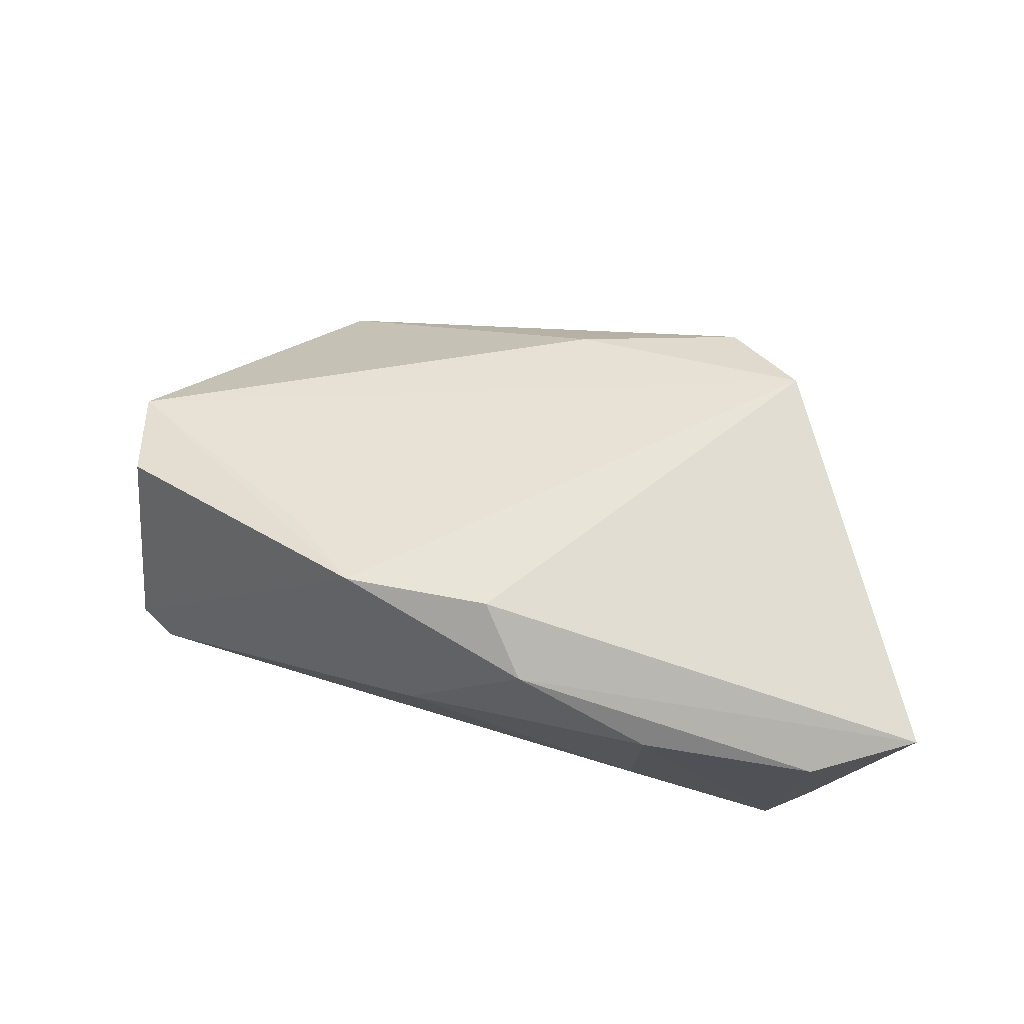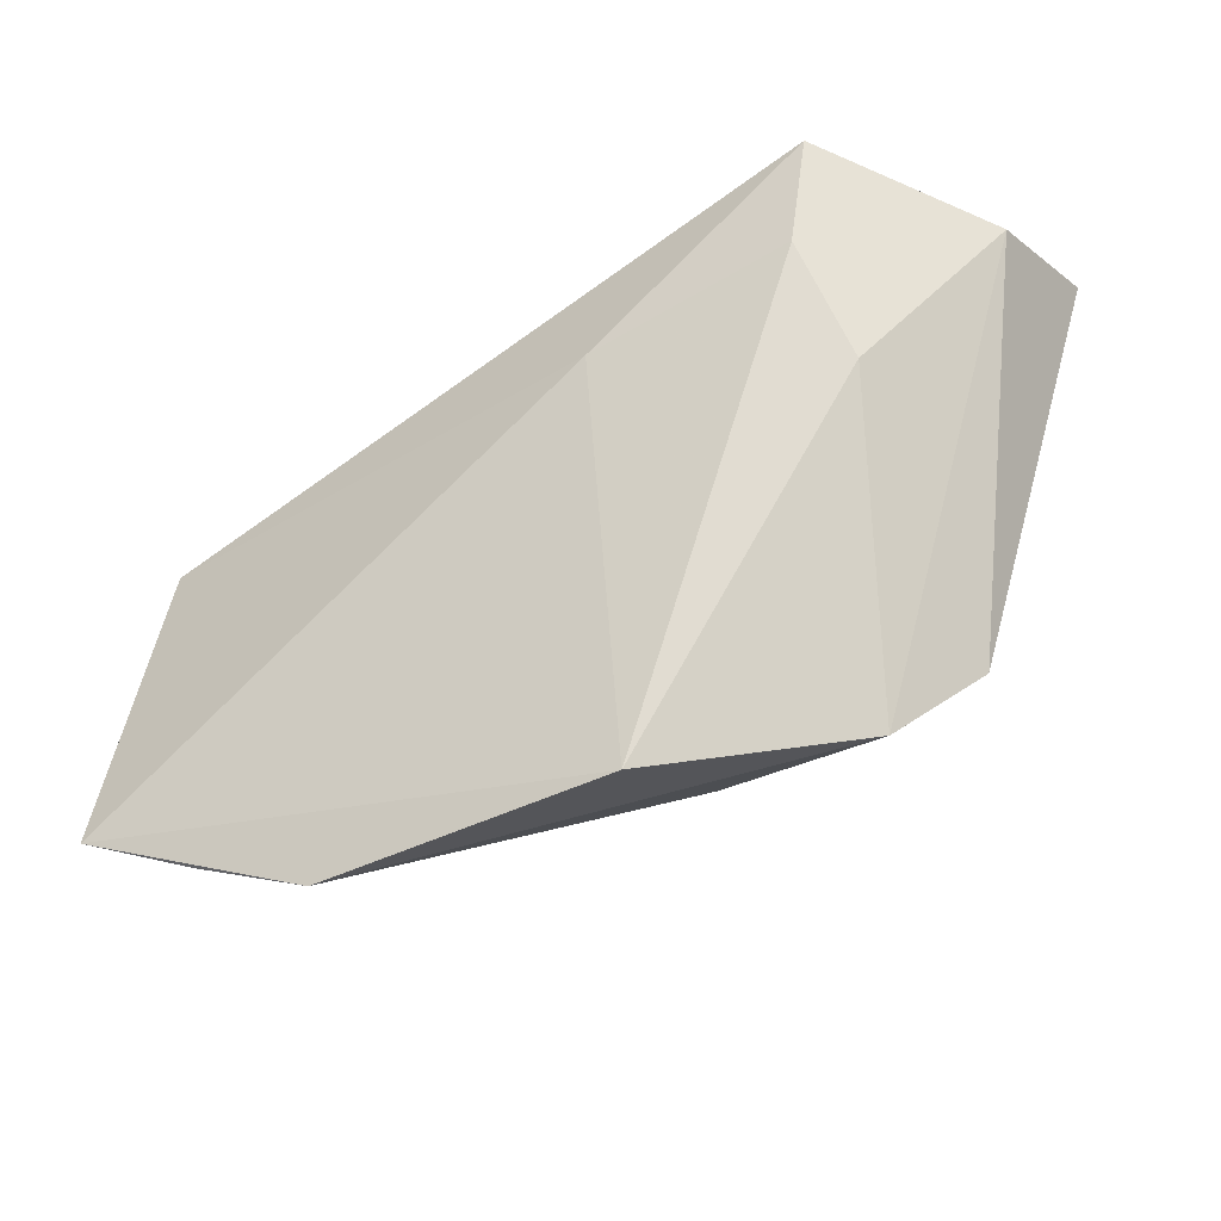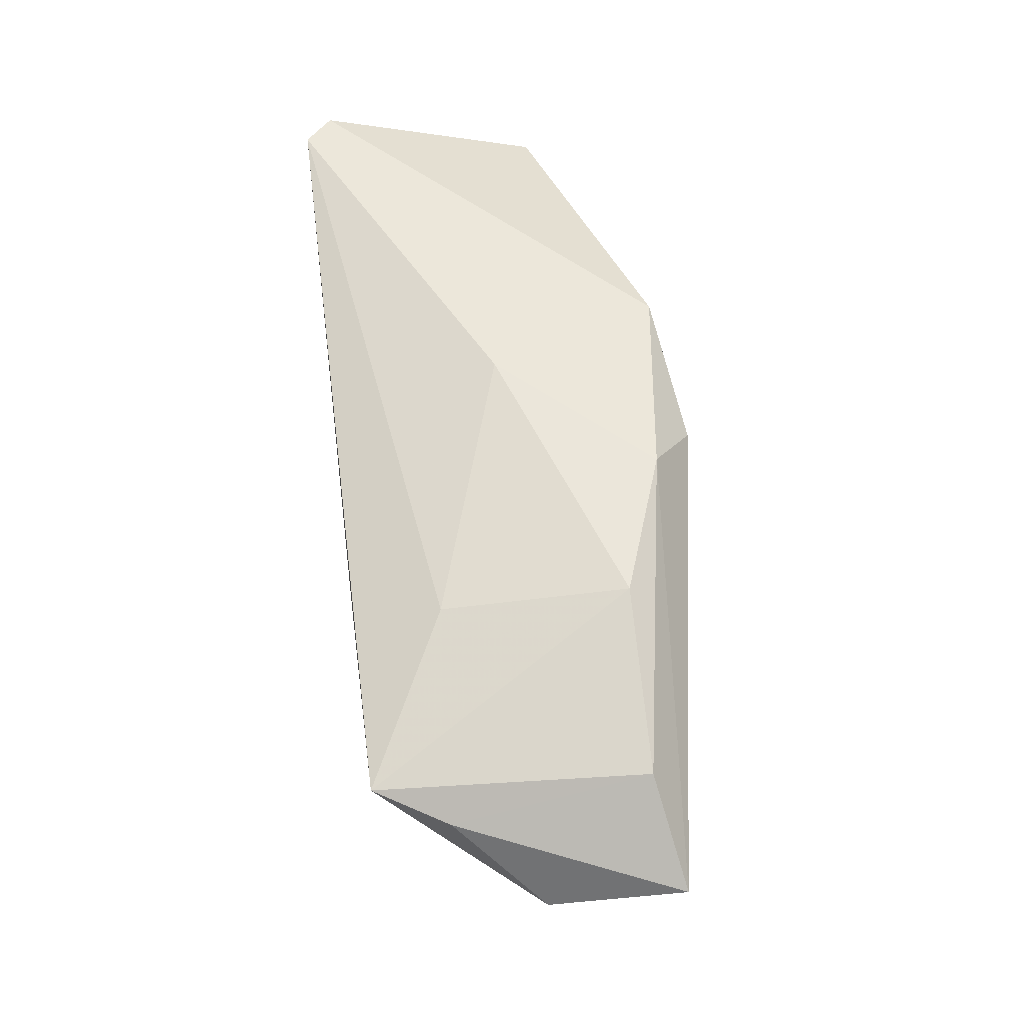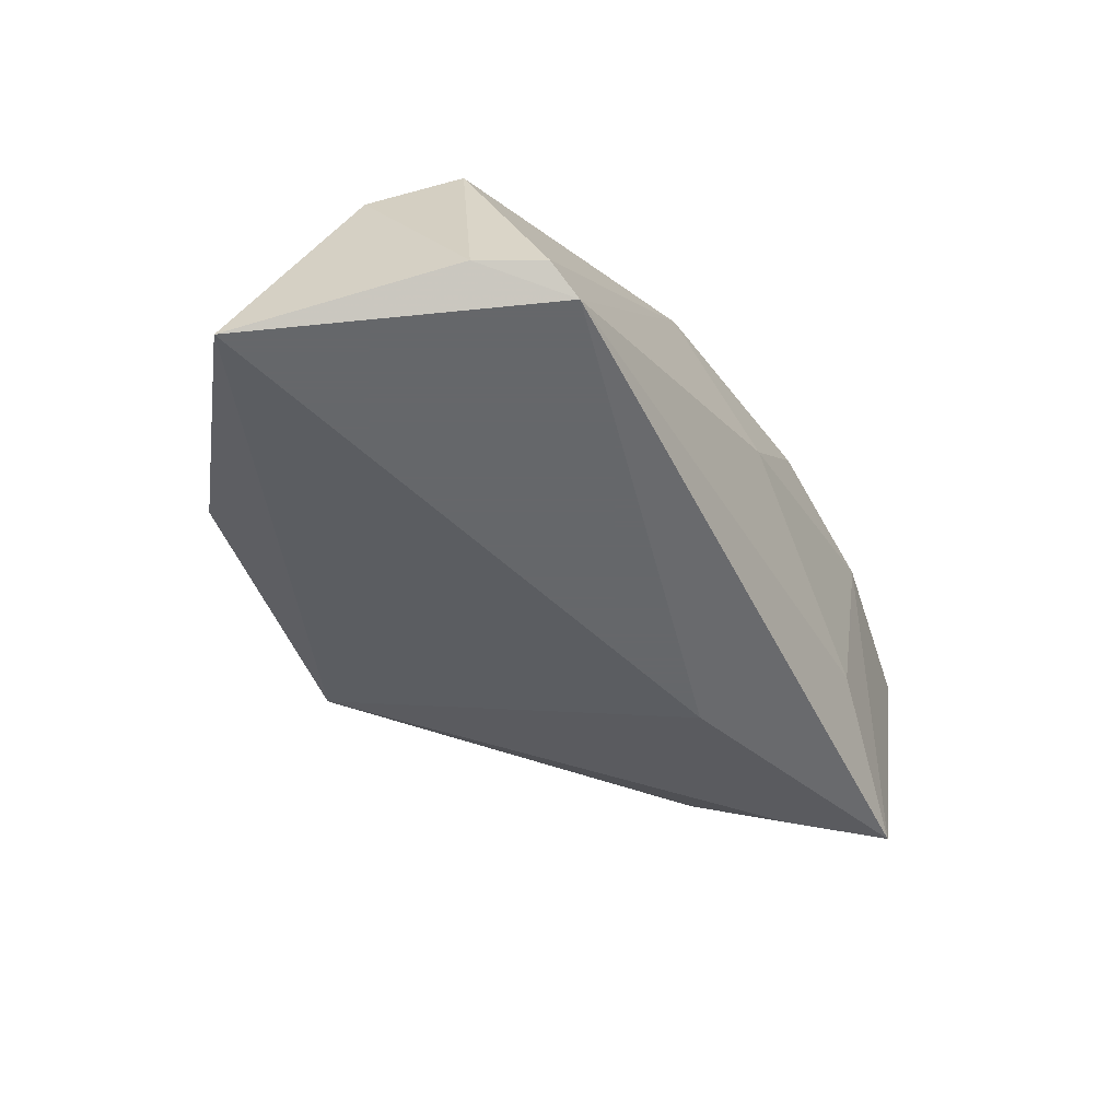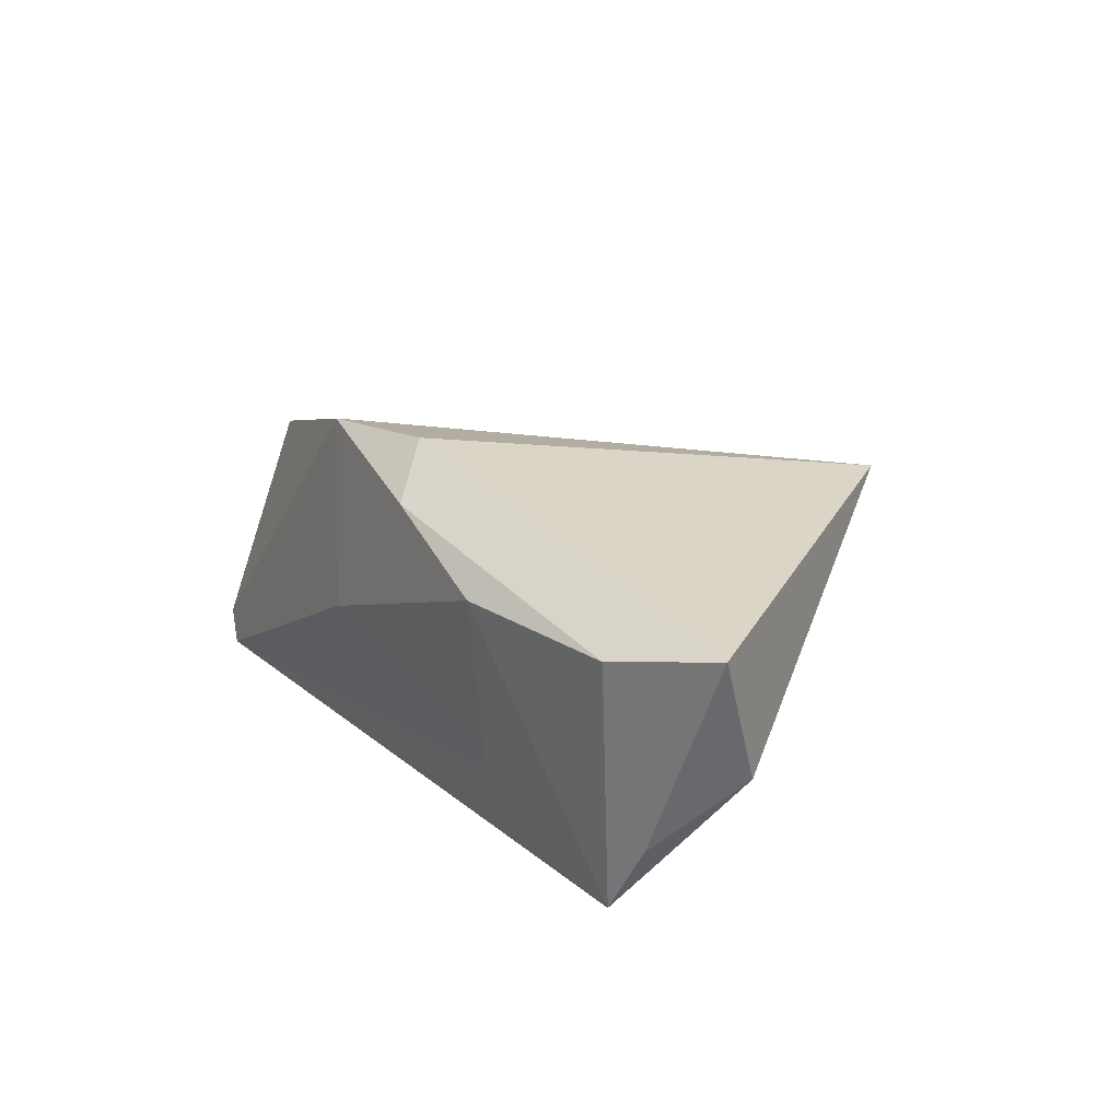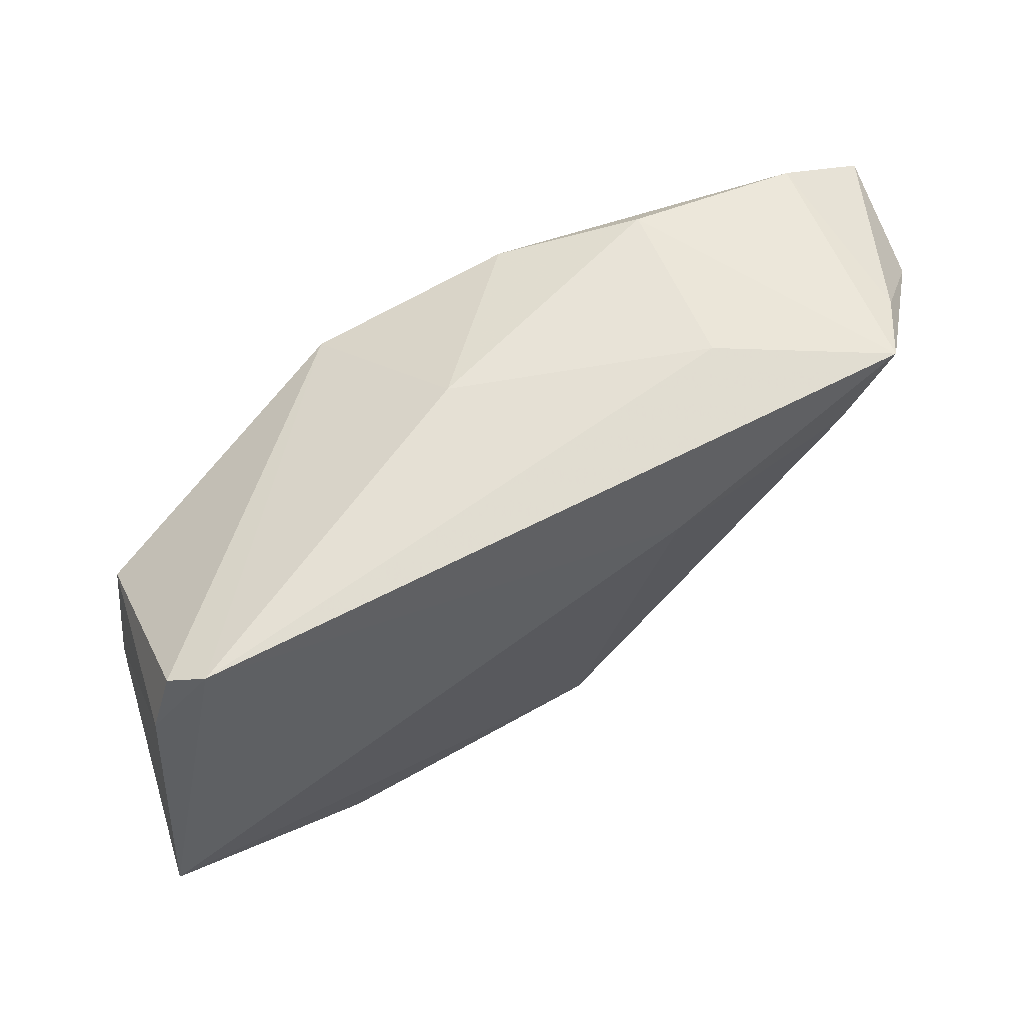
<metadata>
{"format":"obj","ext":"obj","renderer":"f3d","projection":"perspective","resolution":1024,"background":"white","views":[{"elev":65.4,"azim":-170.6,"up":"+Z"},{"elev":-47.4,"azim":-143.4,"up":"+Y"},{"elev":70.7,"azim":-96.5,"up":"+Y"},{"elev":-52.0,"azim":108.3,"up":"+Z"},{"elev":21.4,"azim":-132.4,"up":"+Z"},{"elev":49.9,"azim":155.0,"up":"+Y"}]}
</metadata>
<code>
v 0.02362 0.007994 0.01619
v -0.006116 0.02398 0.01714
v -0.05203 0.0178 -0.00026
v 0.05175 -0.02266 -0.01828
v -0.04367 0.02391 -0.009408
v 0.0486 -0.00986 0.006439
v -0.03931 0.0247 -0.0173
v -0.006622 -0.02565 0.01136
v 0.01589 0.01589 0.01981
v -0.001113 0.01713 0.02184
v 0.03917 -0.02924 -0.01355
v -0.04152 0.02783 0.01164
v 0.04997 0.003444 -0.01503
v 0.02654 -0.03568 -0.01007
v -0.02163 0.02783 0.01186
v -0.007236 -0.03586 -0.005318
v -0.03693 0.001353 -0.006611
v -0.03395 -0.0201 0.01836
v -0.05311 0.02303 0.01401
v 0.04776 0.01095 -0.01539
v 0.04421 0.0129 -0.01828
v 0.007733 0.02266 0.0007707
v -0.01243 0.008894 -0.01828
v -0.02085 0.0251 -0.00814
v 0.04699 0.0007832 0.009027
v -0.02586 -0.02891 0.01183
v -0.03533 0.01336 -0.01469
f 19 18 10
f 10 18 9
f 9 21 22
f 4 21 13
f 20 21 9
f 20 13 21
f 3 18 19
f 4 16 23
f 23 21 4
f 23 7 21
f 15 7 12
f 18 8 6
f 4 13 6
f 9 22 2
f 2 22 15
f 2 10 9
f 15 12 2
f 19 10 2
f 2 12 19
f 24 7 15
f 15 22 24
f 21 7 24
f 24 22 21
f 5 3 19
f 7 3 5
f 19 12 5
f 5 12 7
f 18 3 26
f 26 8 18
f 27 23 16
f 7 23 27
f 9 18 1
f 1 6 9
f 18 6 1
f 9 6 25
f 25 20 9
f 13 20 25
f 25 6 13
f 14 16 4
f 14 6 8
f 14 26 16
f 8 26 14
f 16 26 17
f 17 26 3
f 17 27 16
f 17 3 7
f 7 27 17
f 4 6 11
f 11 14 4
f 6 14 11

</code>
